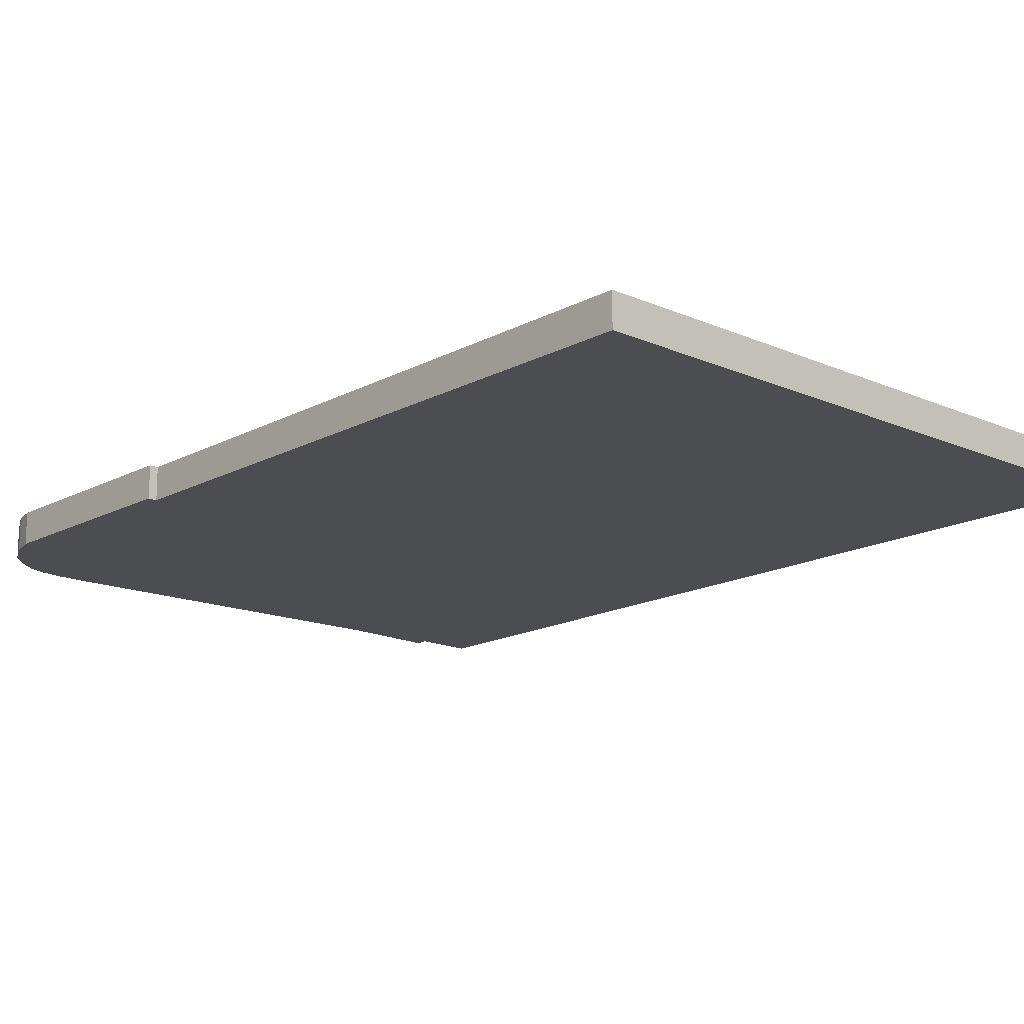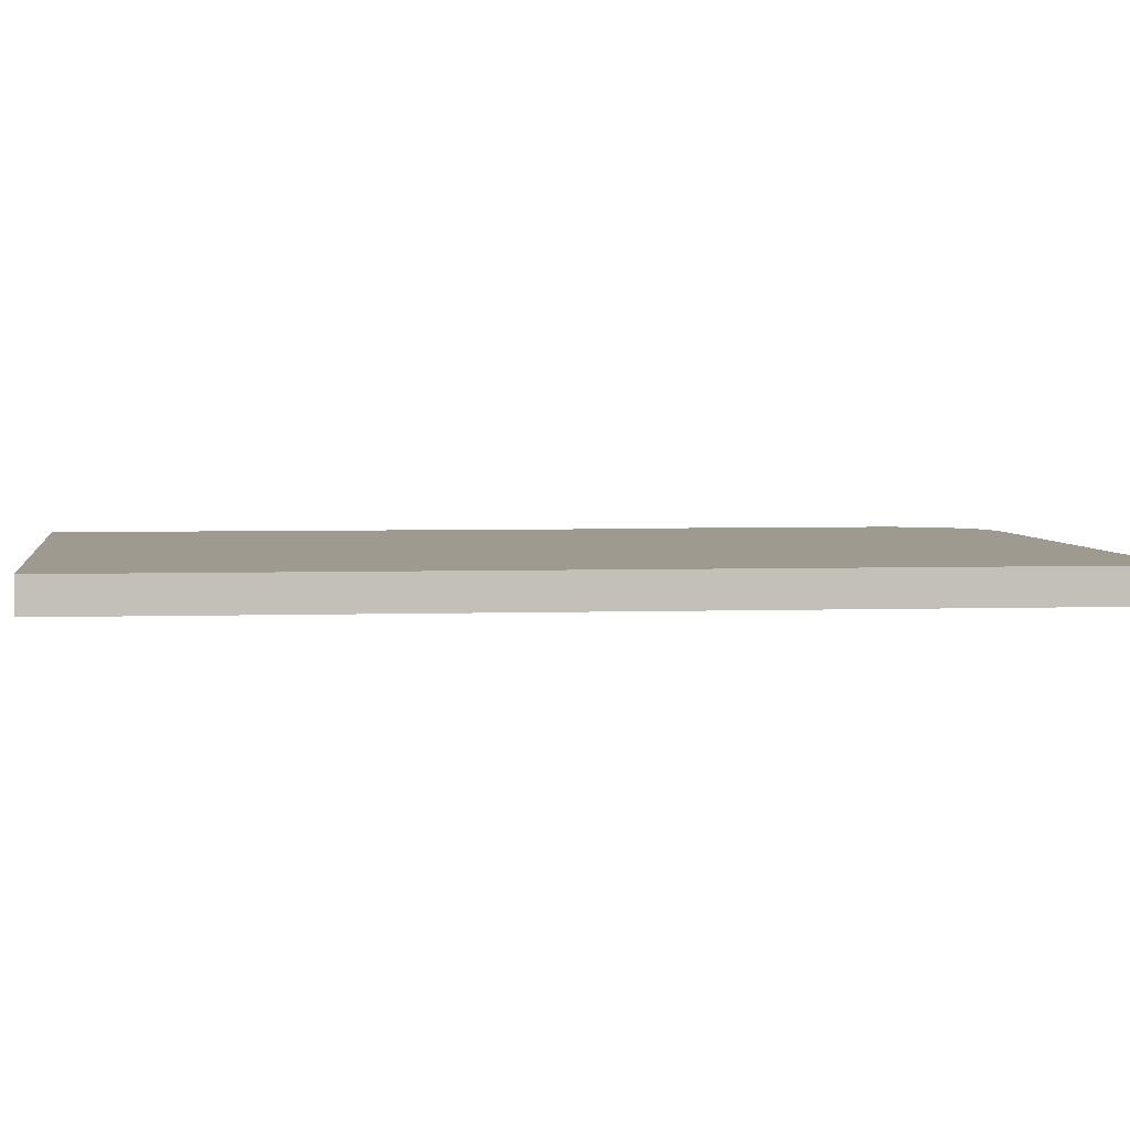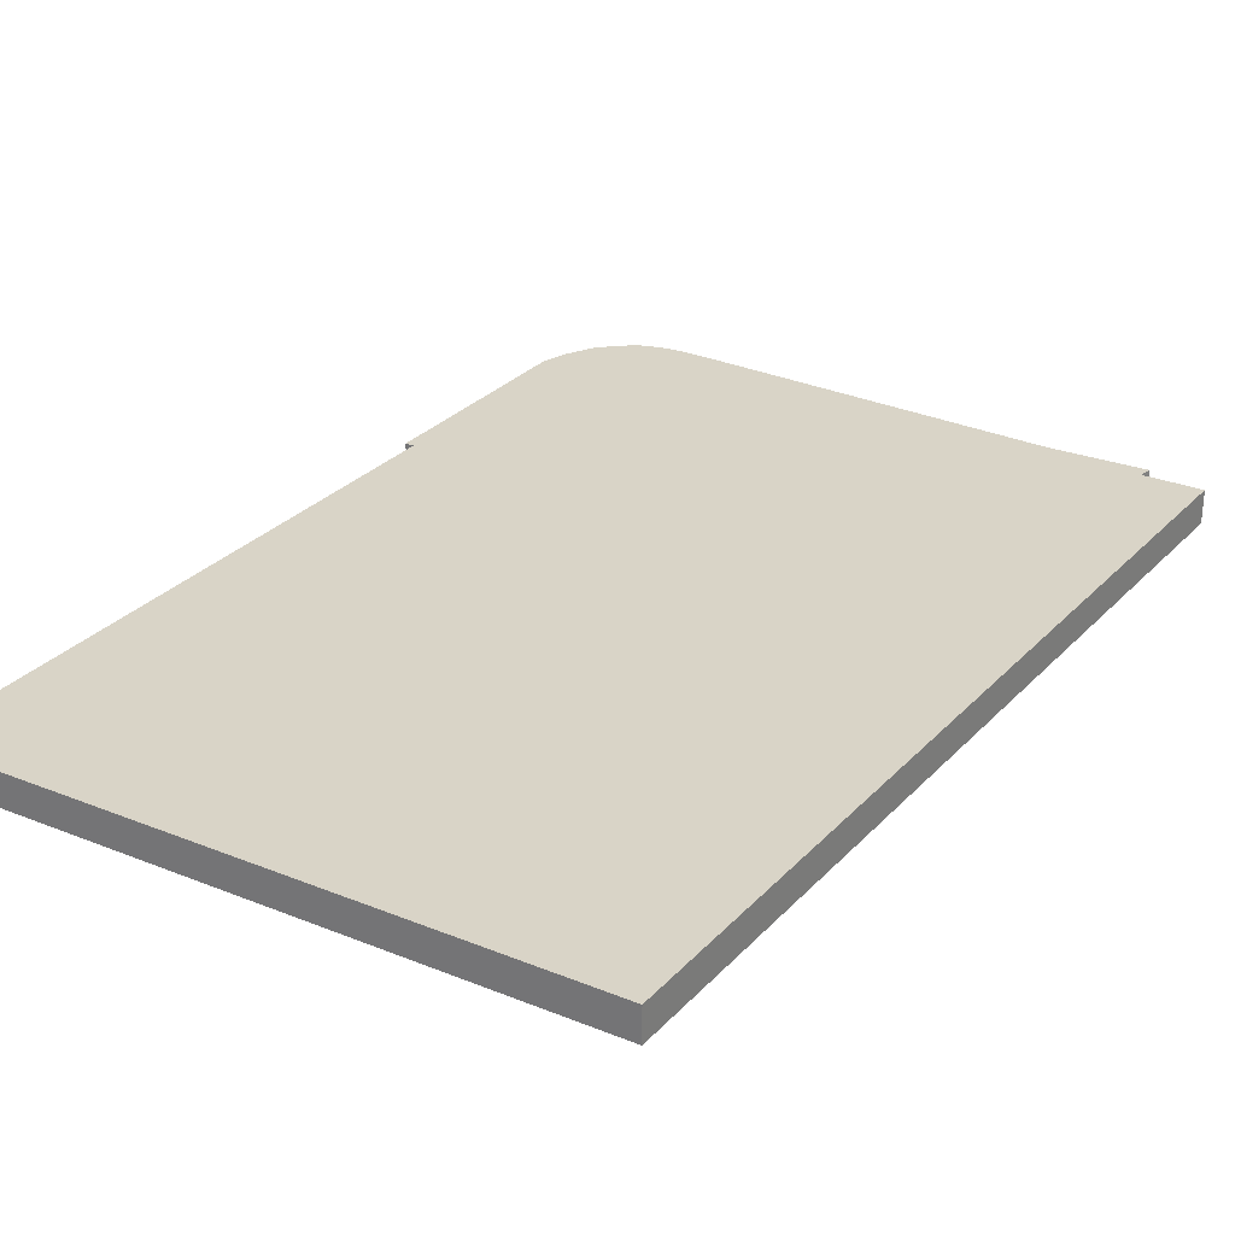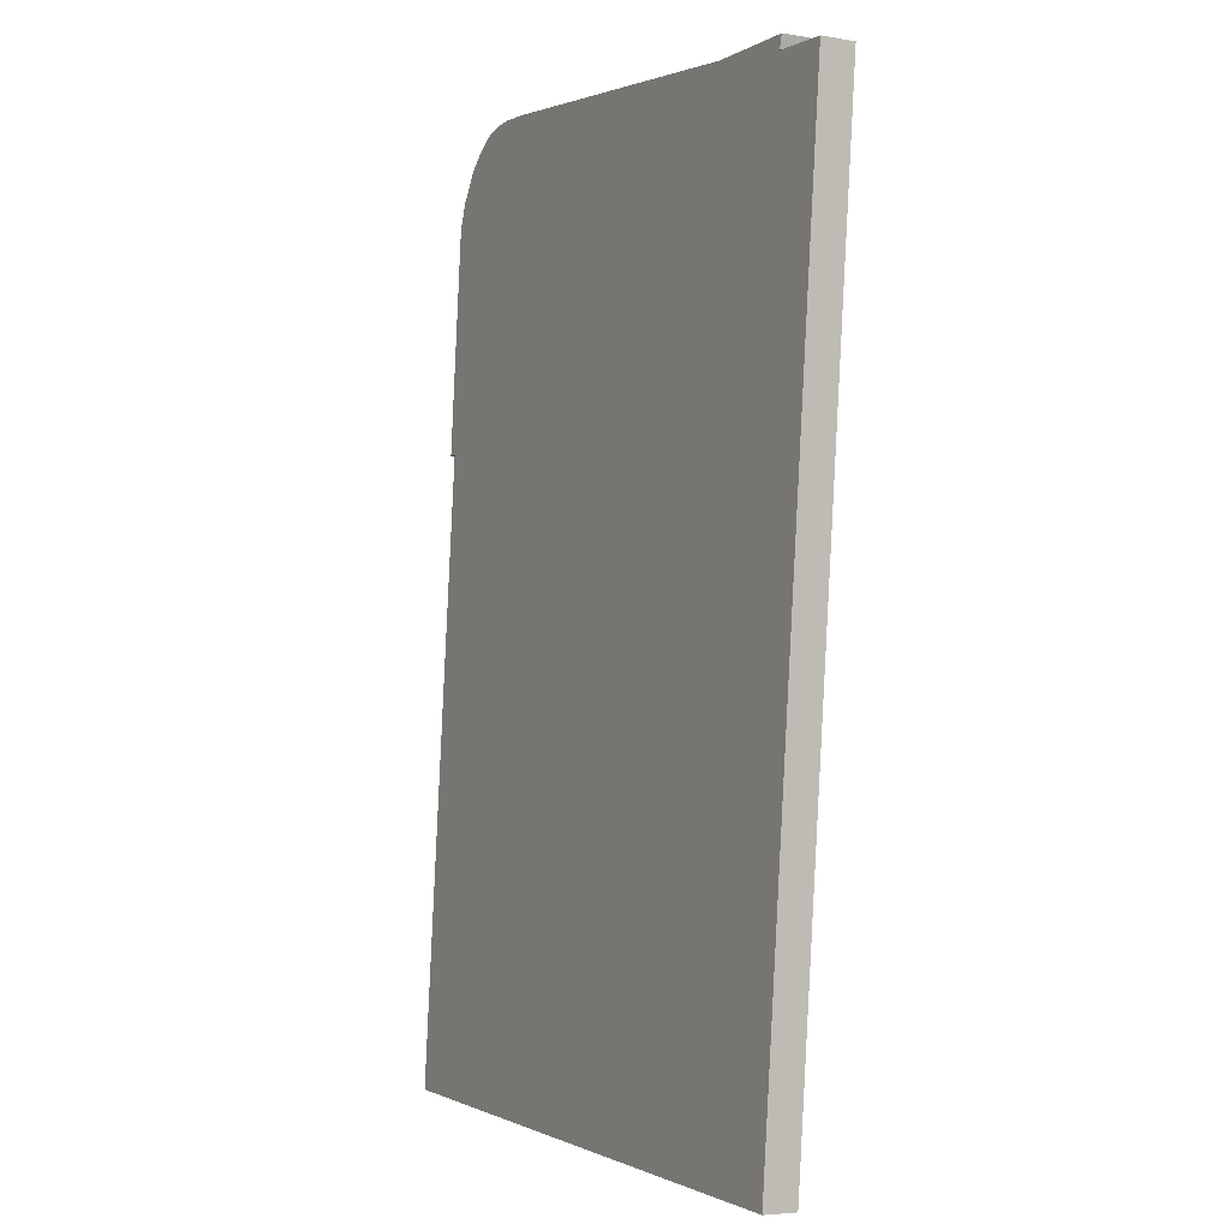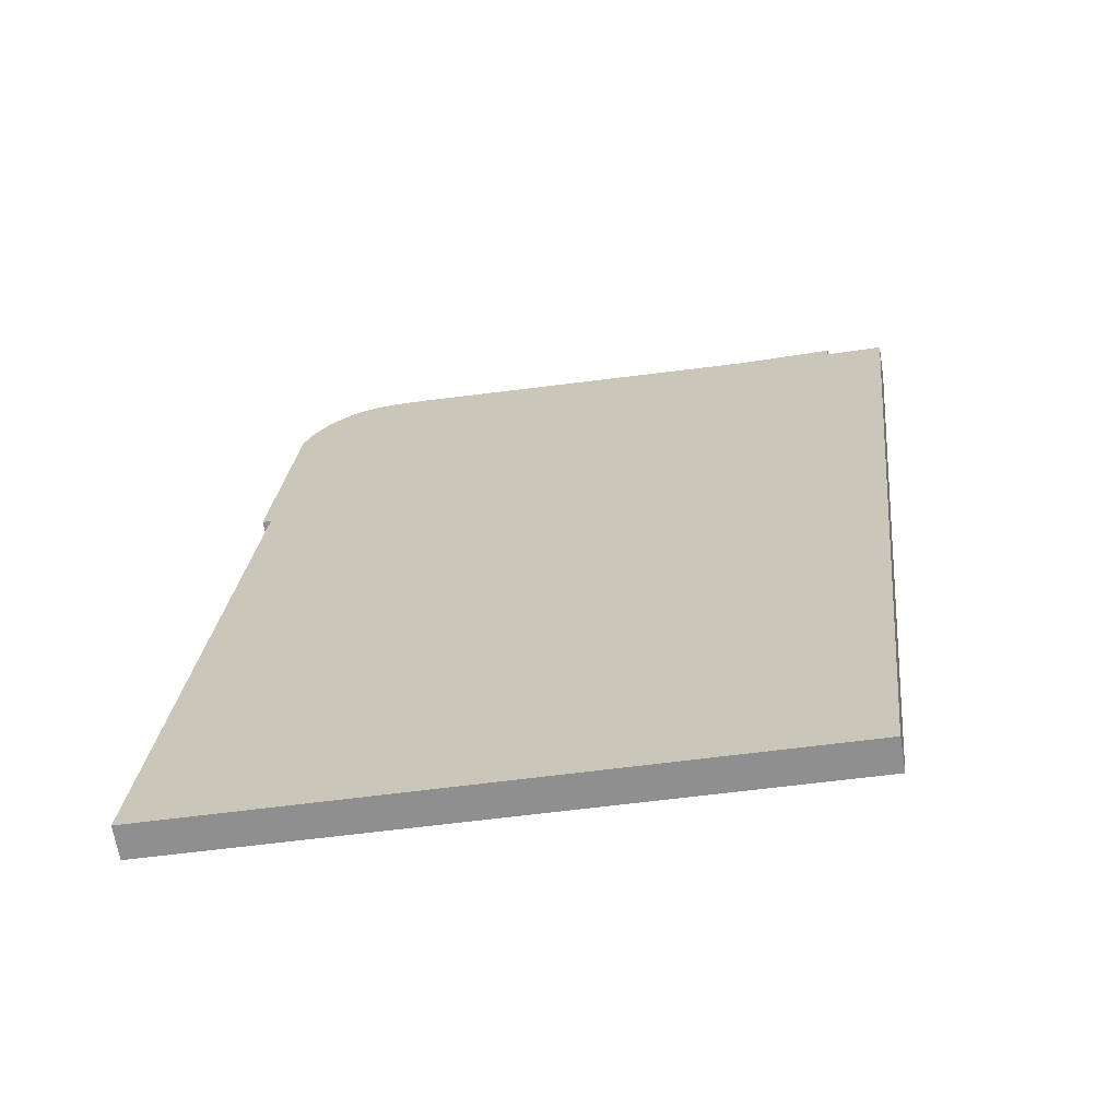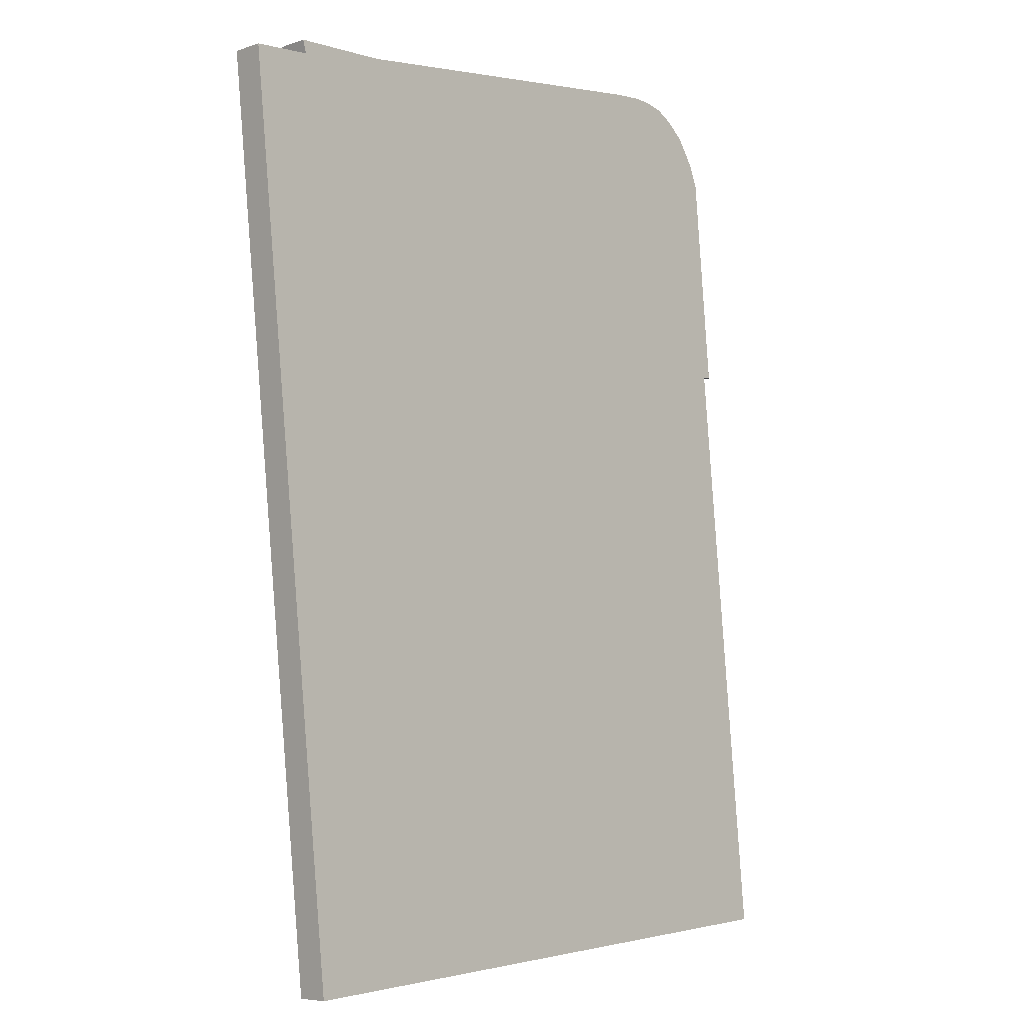
<metadata>
{"format":"obj","ext":"obj","renderer":"f3d","projection":"perspective","resolution":1024,"background":"white","views":[{"elev":-15.7,"azim":132.8,"up":"+Y"},{"elev":3.6,"azim":-102.6,"up":"+Y"},{"elev":28.4,"azim":-152.6,"up":"+Y"},{"elev":-4.9,"azim":-118.3,"up":"+Z"},{"elev":-66.7,"azim":-170.5,"up":"+Z"},{"elev":-6.5,"azim":-45.7,"up":"+Z"}]}
</metadata>
<code>
v  1.03 0.58 0.303
v  1.053 0.58 0.085
v  0.994 0.58 0.302
v  2.706 0.58 0.359
v  9.171 0.58 1.129
v  1.056 0.58 0.072
v  11.97 0.58 -4.264
v  11.81 0.58 -4.275
v  11.6 0.58 -0.314
v  1.669 0.58 -16.09
v  0 0.58 3.551e-17
v  9.317 0.58 1.141
v  9.756 0.58 1.175
v  10.12 0.58 1.155
v  10.29 0.58 1.111
v  10.46 0.58 1.07
v  10.77 0.58 0.89
v  11.11 0.58 0.6
v  11.43 0.58 0.11
v  12.93 0.58 -15.28
v  0.994 -1.849e-17 0.302
v  2.706 -2.198e-17 0.359
v  1.03 -1.855e-17 0.303
v  9.171 -6.913e-17 1.129
v  9.756 -7.195e-17 1.175
v  9.317 -6.987e-17 1.141
v  10.12 -7.072e-17 1.155
v  10.46 -6.552e-17 1.07
v  10.29 -6.803e-17 1.111
v  0 0 0
v  1.056 -4.409e-18 0.072
v  10.77 -5.45e-17 0.89
v  11.11 -3.674e-17 0.6
v  11.43 -6.736e-18 0.11
v  11.6 1.923e-17 -0.314
v  11.97 2.611e-16 -4.264
v  11.81 2.618e-16 -4.275
v  12.93 9.358e-16 -15.28
v  1.669 9.851e-16 -16.09
v  1.053 -5.205e-18 0.085
g defaultobject
f 1 2 3
f 2 1 4
f 2 4 5
f 2 5 6
f 7 8 9
f 6 10 11
f 10 6 5
f 10 5 12
f 10 12 13
f 10 13 14
f 10 14 15
f 10 15 16
f 10 16 17
f 10 17 18
f 10 18 19
f 10 19 9
f 10 9 8
f 10 8 20
f 21 1 3
f 1 21 4
f 4 21 22
f 22 21 23
f 22 5 4
f 5 22 24
f 24 12 5
f 12 24 13
f 13 24 25
f 25 24 26
f 25 14 13
f 14 25 27
f 27 15 14
f 15 27 16
f 16 27 28
f 28 27 29
f 30 6 11
f 6 30 31
f 28 17 16
f 17 28 32
f 32 18 17
f 18 32 33
f 33 19 18
f 19 33 34
f 34 9 19
f 9 34 35
f 35 7 9
f 7 35 36
f 37 20 8
f 20 37 38
f 36 8 7
f 8 36 37
f 38 10 20
f 10 38 39
f 39 11 10
f 11 39 30
f 40 3 2
f 3 40 21
f 35 37 36
f 23 31 22
f 31 23 40
f 40 23 21
f 37 39 38
f 39 37 30
f 30 37 35
f 30 35 34
f 30 34 33
f 30 33 31
f 31 33 32
f 31 32 28
f 31 28 29
f 31 29 27
f 31 27 25
f 31 25 26
f 31 26 24
f 31 24 22

</code>
